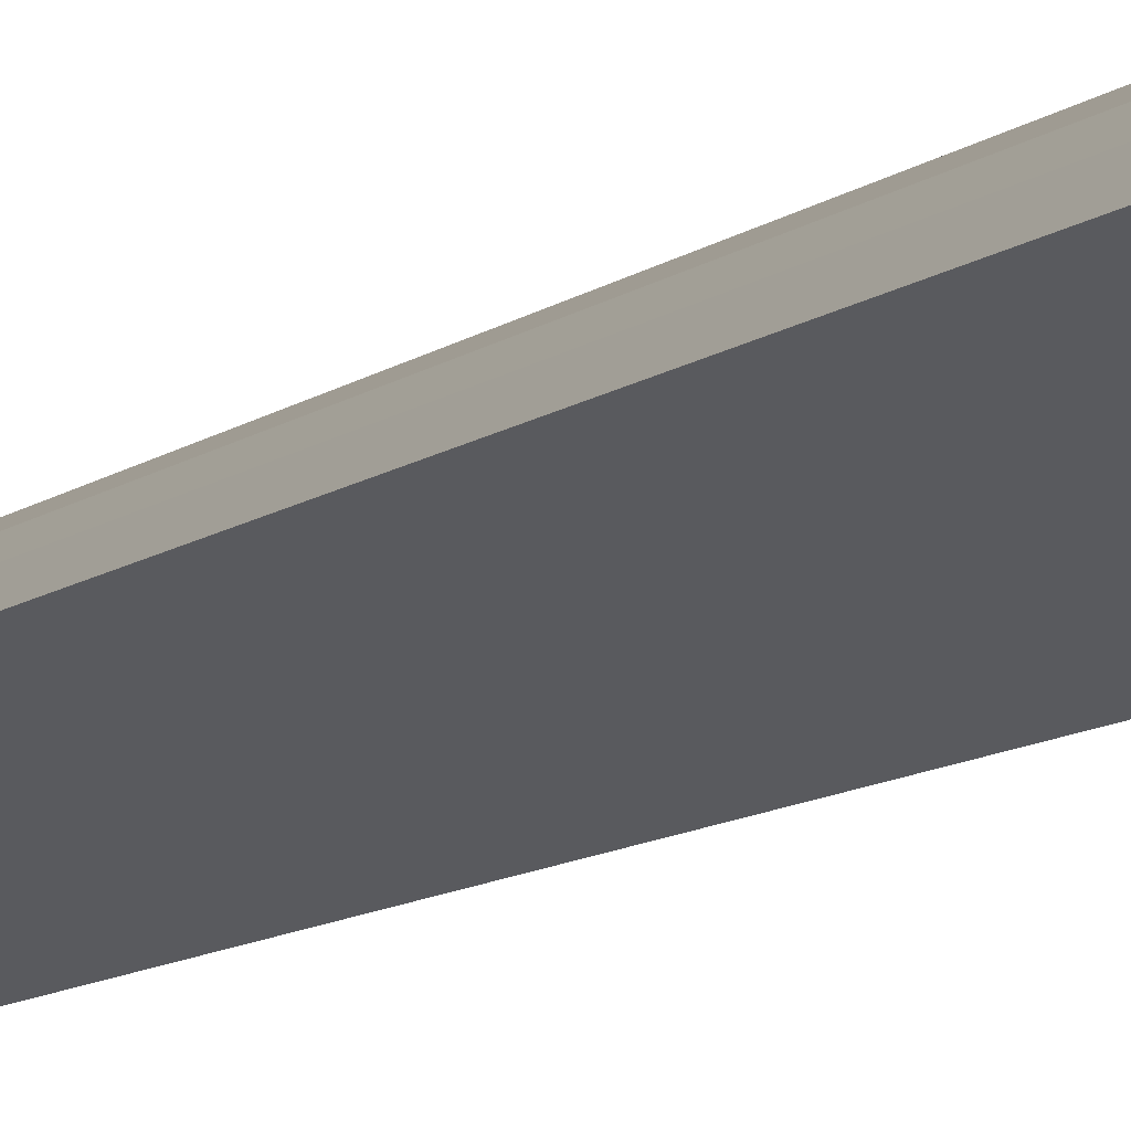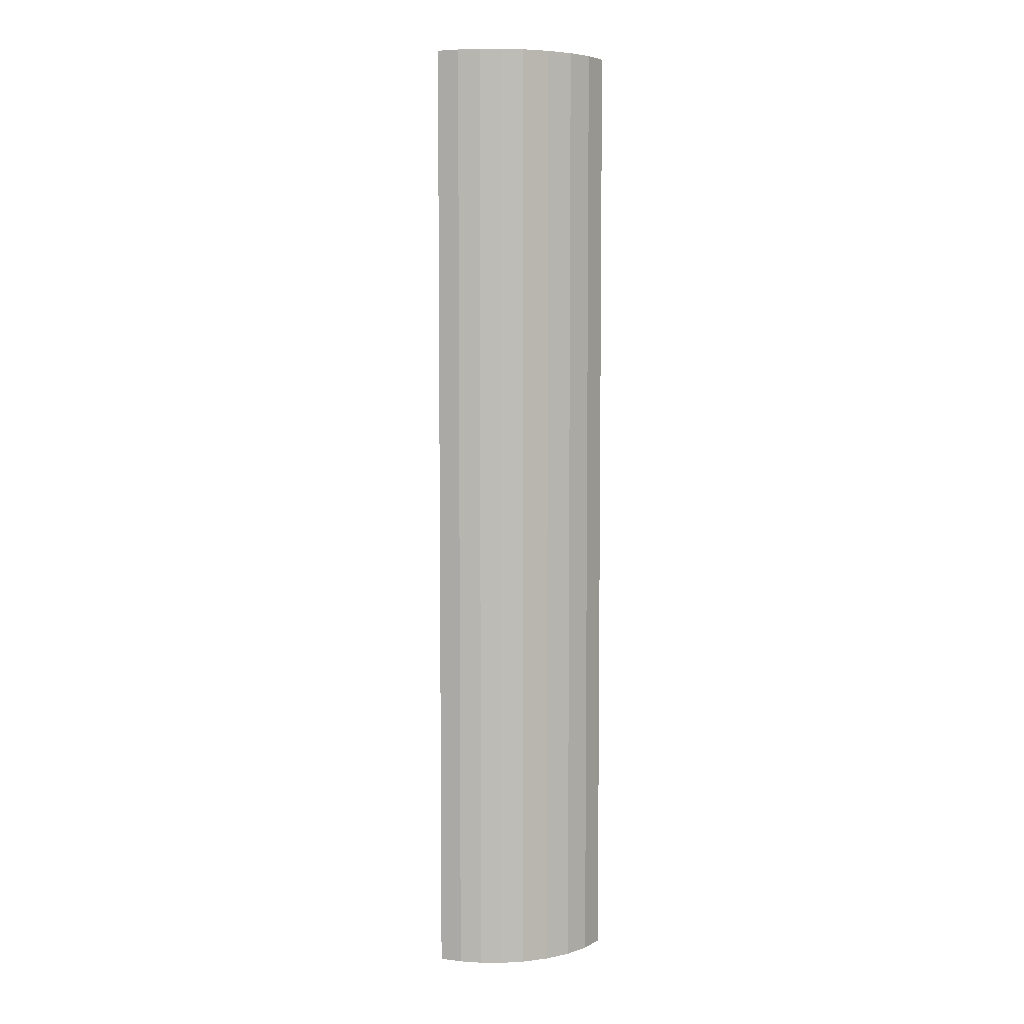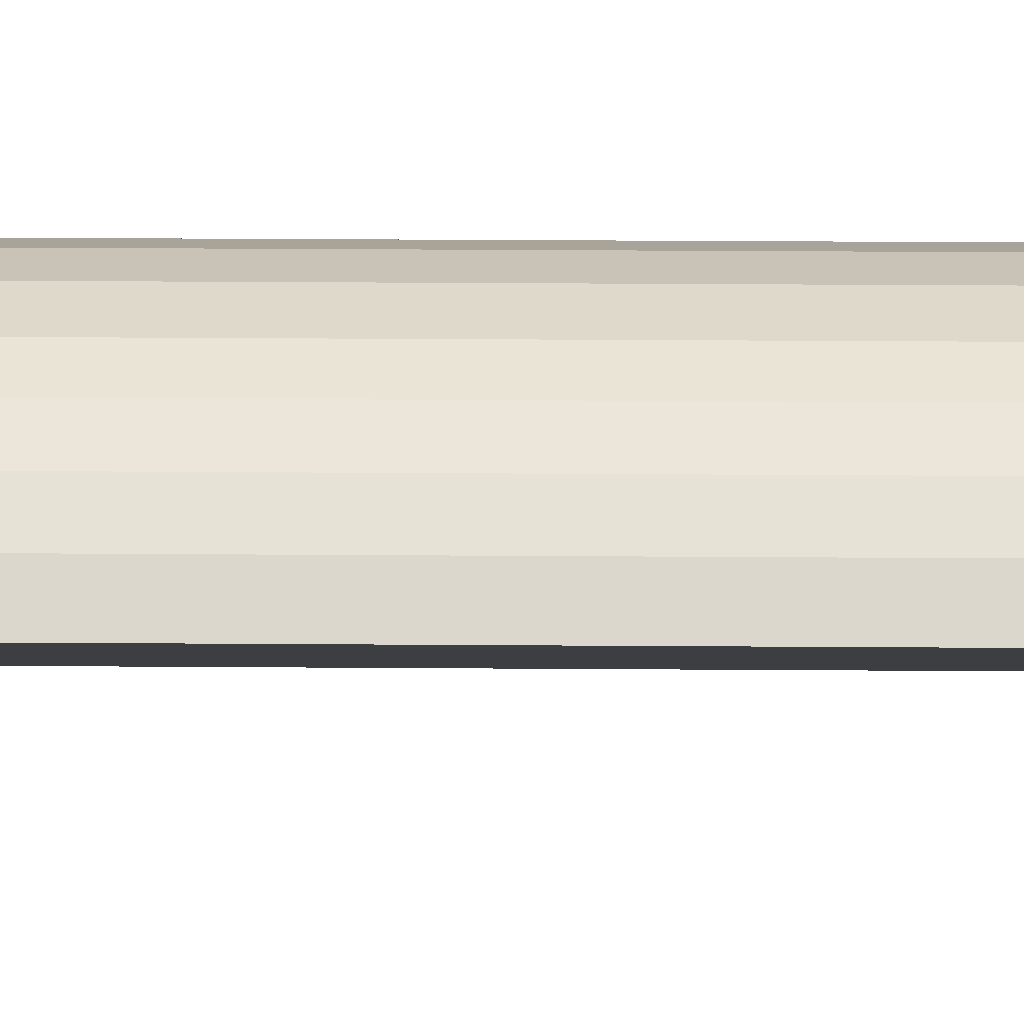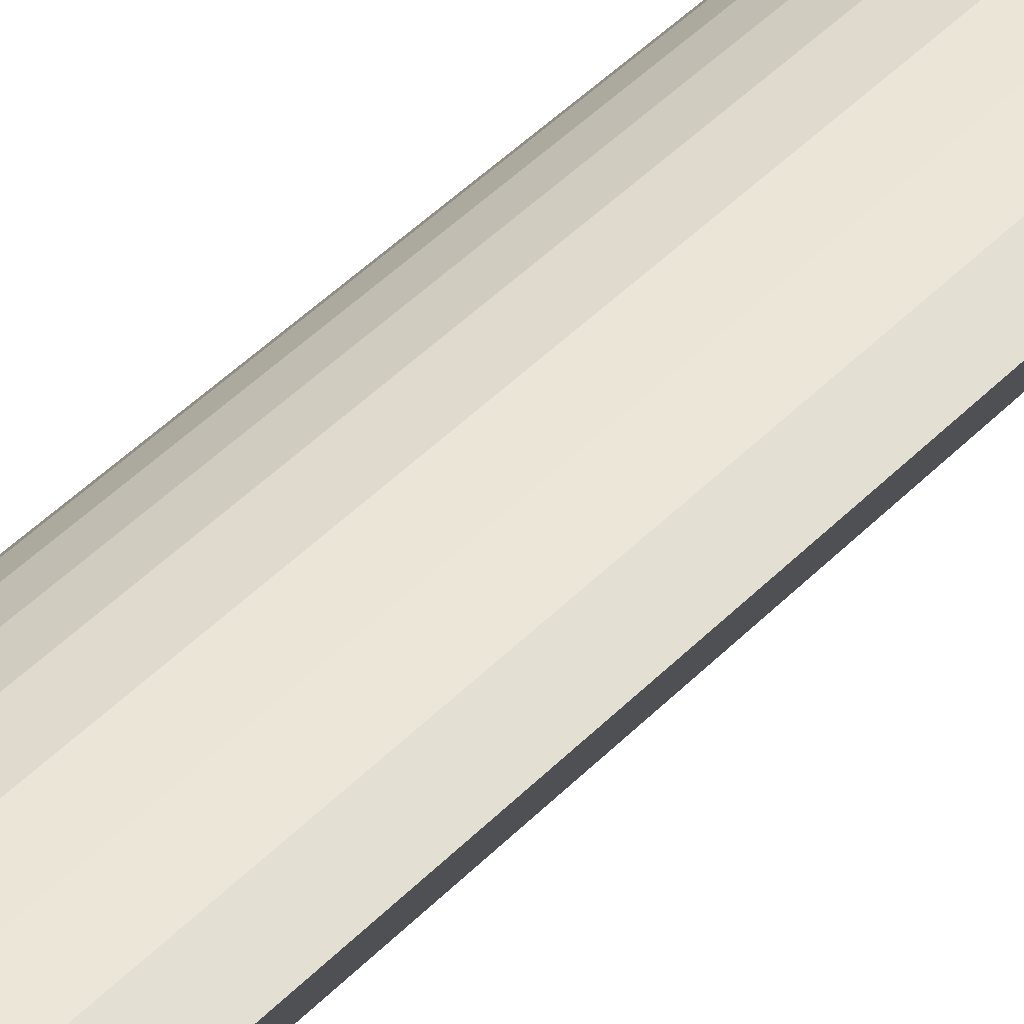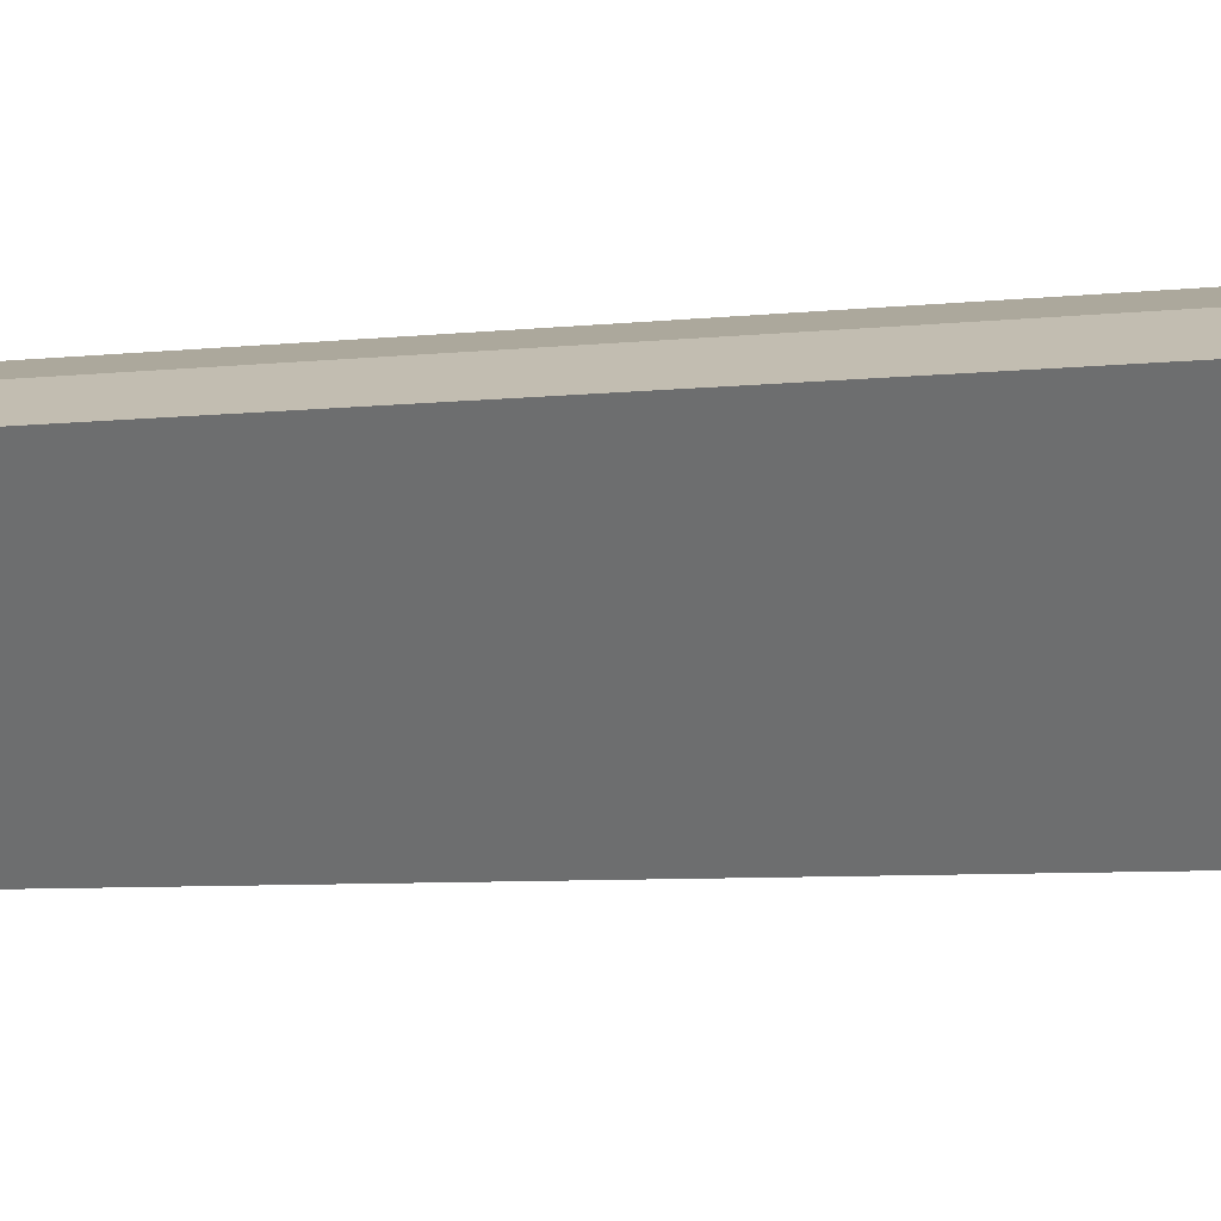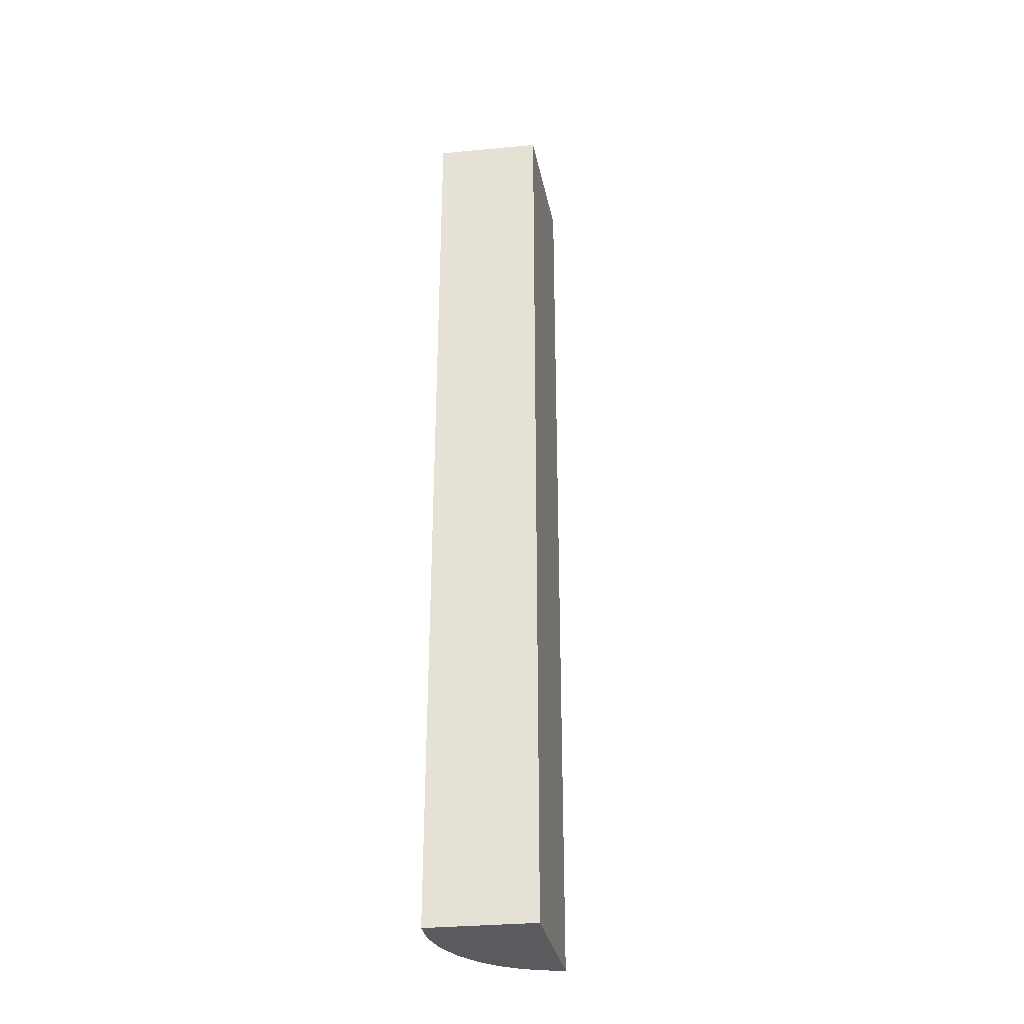
<metadata>
{"format":"obj","ext":"obj","renderer":"f3d","projection":"perspective","resolution":1024,"background":"white","views":[{"elev":-9.5,"azim":-27.1,"up":"+Z"},{"elev":5.6,"azim":-30.7,"up":"+Y"},{"elev":21.3,"azim":-89.2,"up":"+Z"},{"elev":43.5,"azim":39.7,"up":"+Z"},{"elev":-2.9,"azim":126.5,"up":"+Z"},{"elev":-32.6,"azim":126.0,"up":"+Y"}]}
</metadata>
<code>
v  0.135 9.329 0.171
v  1.215 9.329 -0.562
v  0 9.329 5.712e-16
v  0.298 9.329 0.315
v  0.484 9.329 0.43
v  0.686 9.329 0.51
v  0.95 9.329 0.559
v  1.219 9.329 0.55
v  1.479 9.329 0.485
v  1.72 9.329 0.365
v  0.135 -1.047e-17 0.171
v  0.298 -1.929e-17 0.315
v  0.484 -2.633e-17 0.43
v  0 0 0
v  0.686 -3.123e-17 0.51
v  0.95 -3.423e-17 0.559
v  1.219 -3.368e-17 0.55
v  1.479 -2.97e-17 0.485
v  1.72 -2.235e-17 0.365
v  1.215 3.441e-17 -0.562
g defaultobject
f 1 2 3
f 2 1 4
f 2 4 5
f 2 5 6
f 2 6 7
f 2 7 8
f 2 8 9
f 2 9 10
f 11 4 1
f 4 11 12
f 12 5 4
f 5 12 13
f 14 1 3
f 1 14 11
f 13 6 5
f 6 13 15
f 15 7 6
f 7 15 16
f 16 8 7
f 8 16 17
f 17 9 8
f 9 17 18
f 18 10 9
f 10 18 19
f 19 2 10
f 2 19 20
f 20 3 2
f 3 20 14
f 18 20 19
f 20 18 17
f 20 17 16
f 20 16 15
f 20 15 13
f 20 13 14
f 14 13 12
f 14 12 11

</code>
